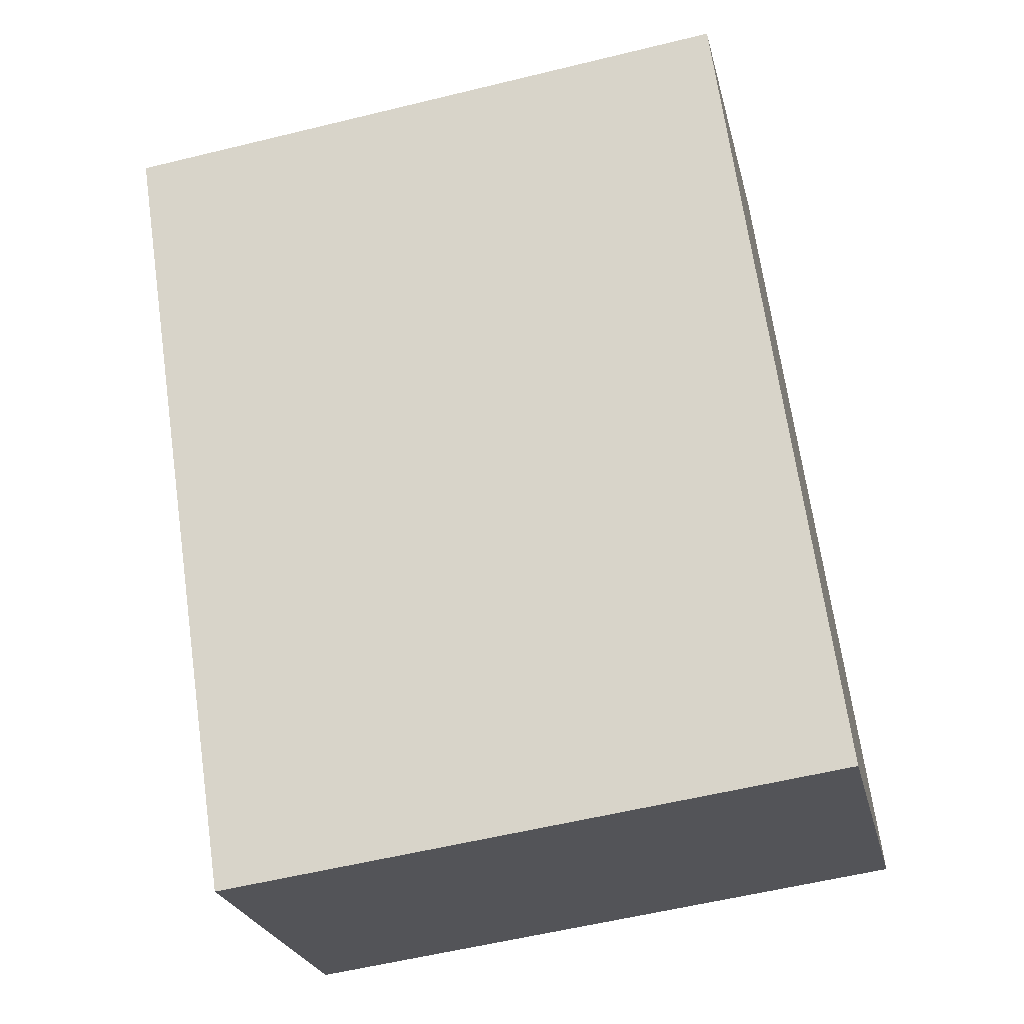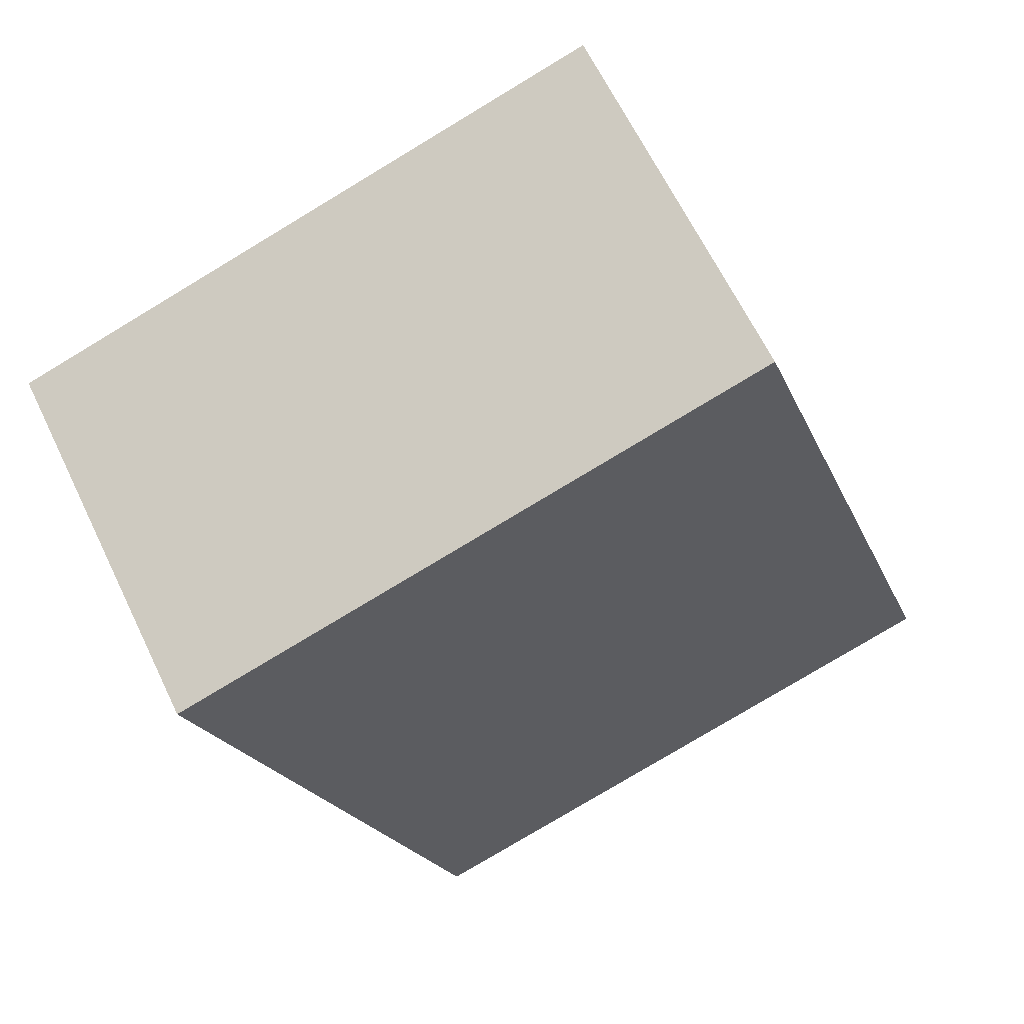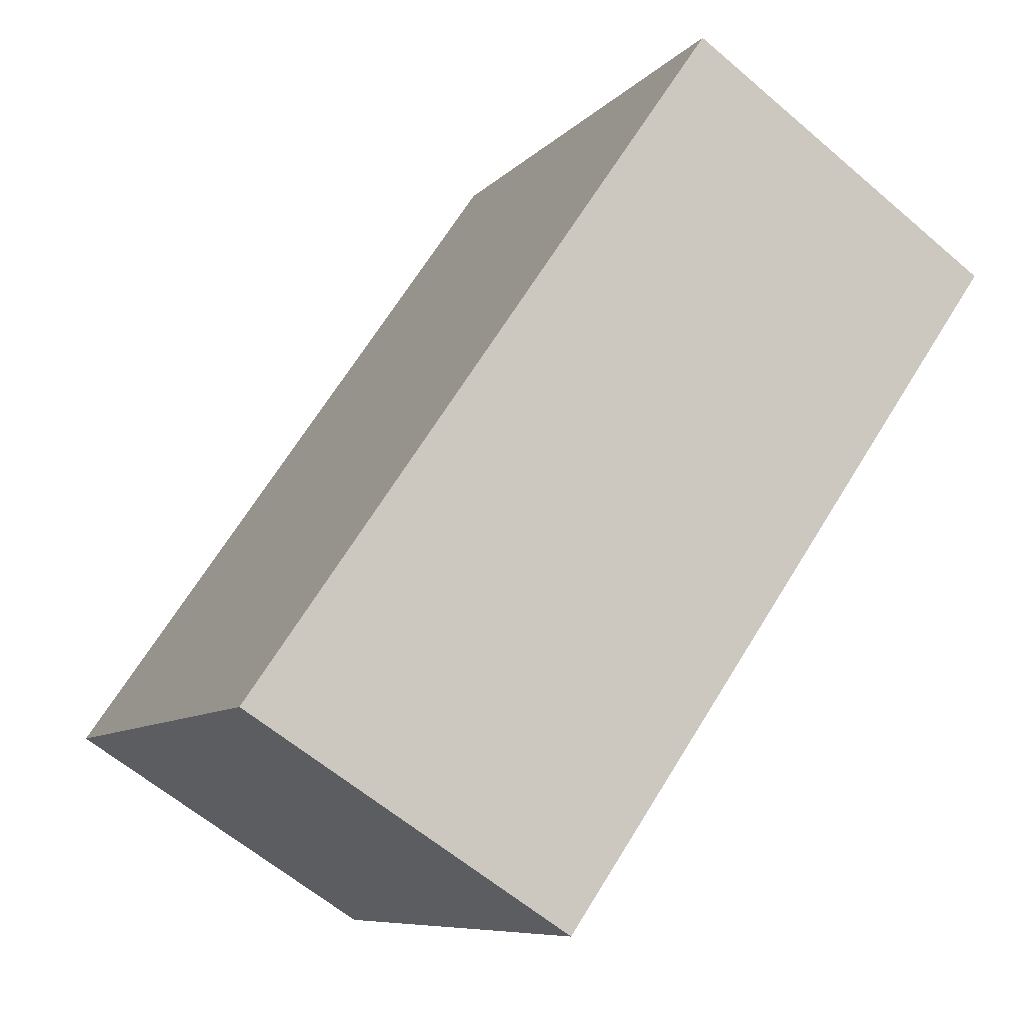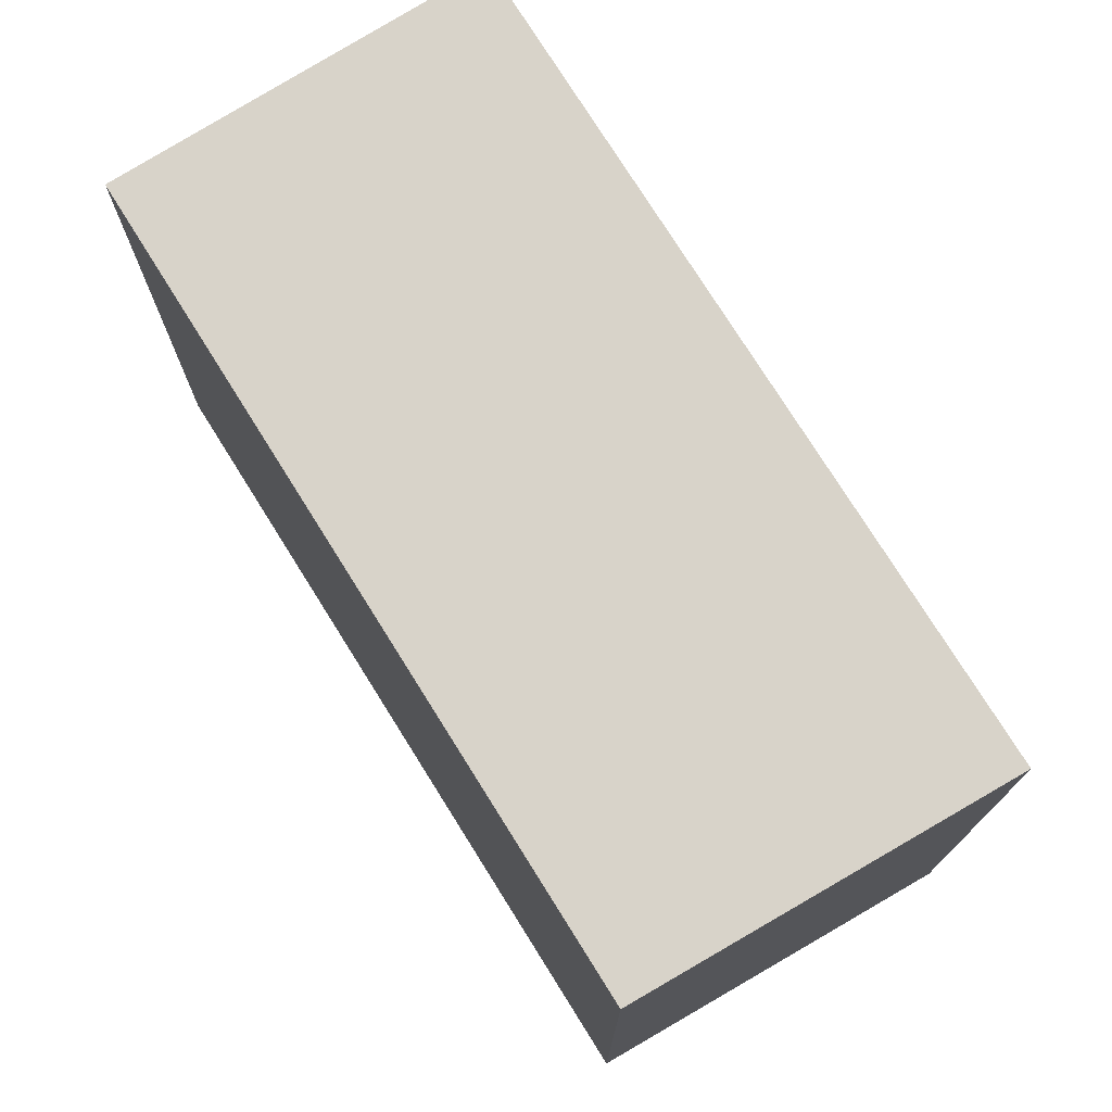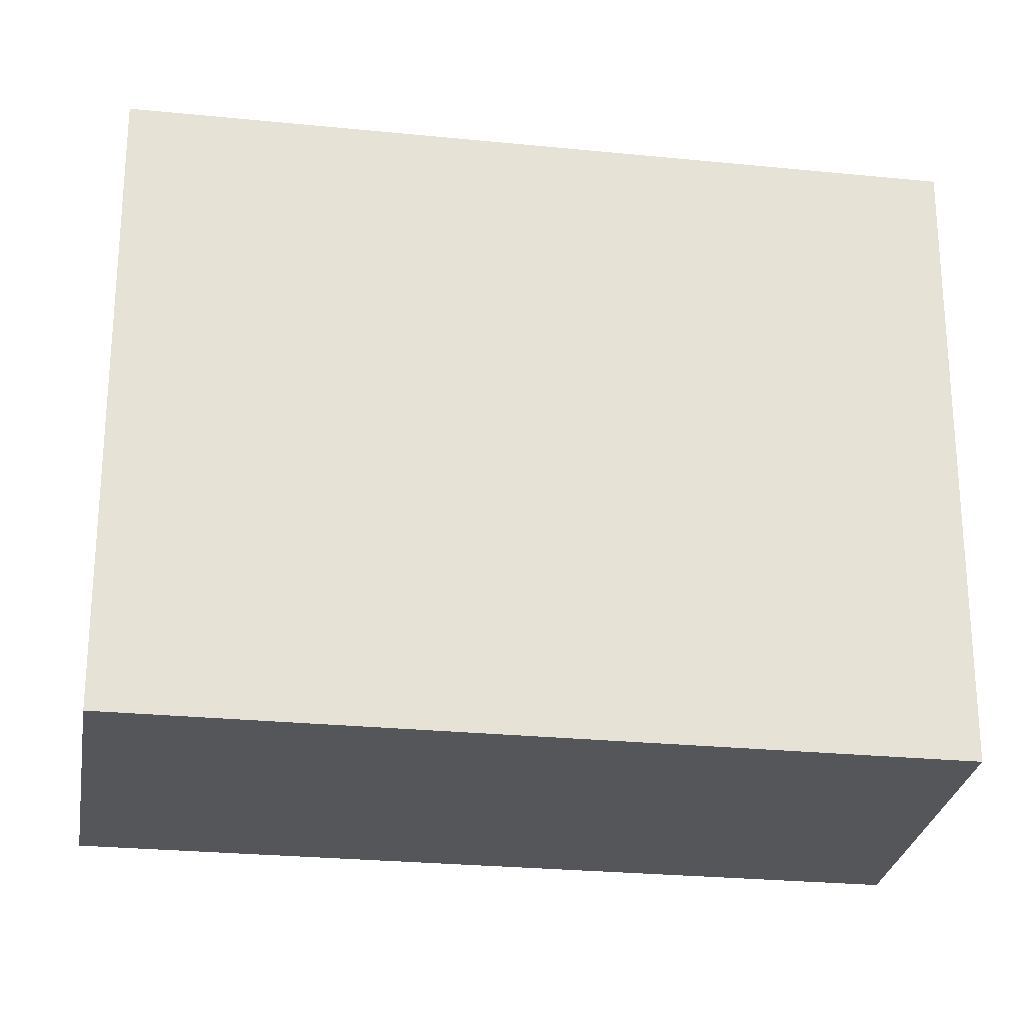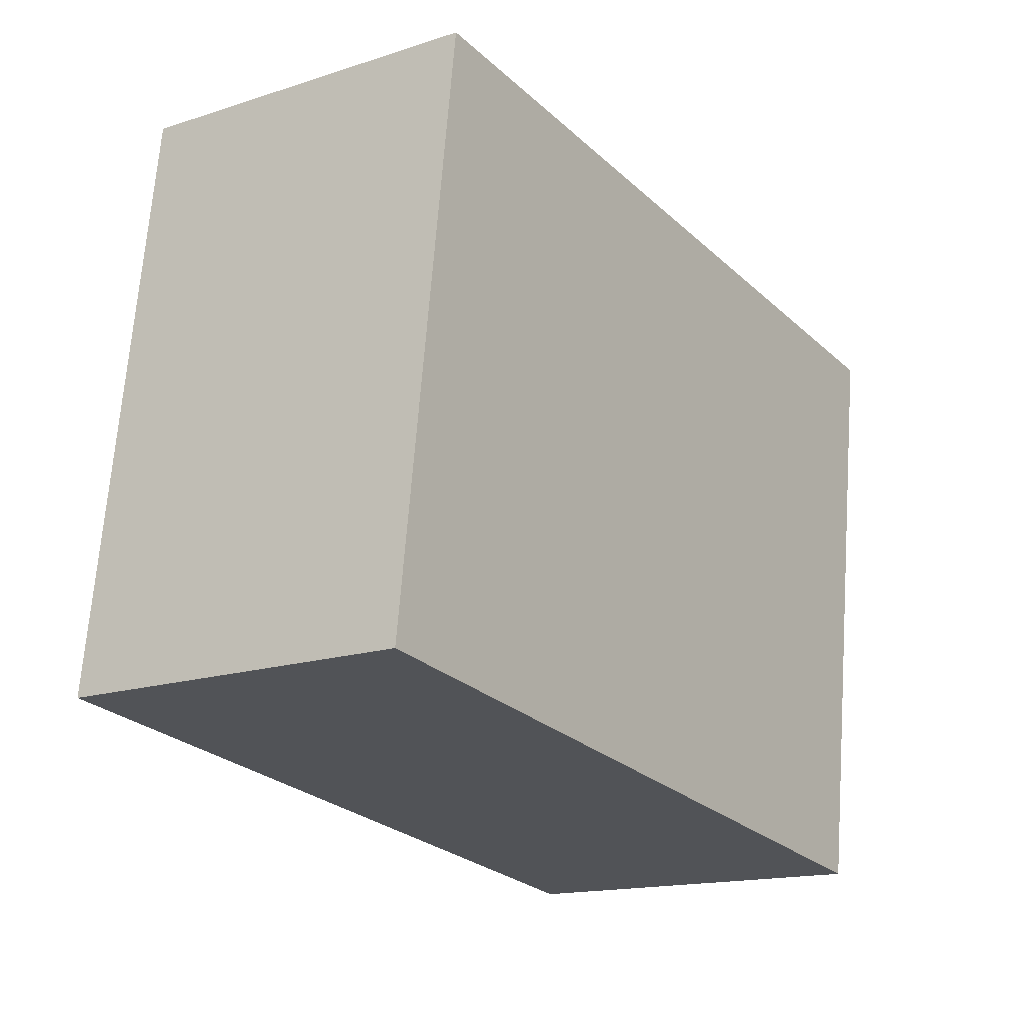
<metadata>
{"format":"obj","ext":"obj","renderer":"f3d","projection":"perspective","resolution":1024,"background":"white","views":[{"elev":-56.6,"azim":104.4,"up":"+Z"},{"elev":-79.0,"azim":-59.0,"up":"+Z"},{"elev":-8.2,"azim":-22.4,"up":"+Z"},{"elev":75.8,"azim":-177.5,"up":"+Y"},{"elev":-25.5,"azim":115.3,"up":"+Y"},{"elev":67.9,"azim":-175.7,"up":"+Z"}]}
</metadata>
<code>
v -6.395 -0.09353 5.678
v -6.419 -0.09353 5.643
v -6.436 -0.09353 5.654
v -6.411 -0.09353 5.69
v -6.395 -0.1264 5.678
v -6.411 -0.1264 5.69
v -6.436 -0.1264 5.654
v -6.419 -0.1264 5.643
v -6.411 -0.1264 5.69
v -6.395 -0.1264 5.678
v -6.395 -0.09353 5.678
v -6.411 -0.09353 5.69
v -6.436 -0.1264 5.654
v -6.411 -0.1264 5.69
v -6.411 -0.09353 5.69
v -6.436 -0.09353 5.654
v -6.419 -0.1264 5.643
v -6.436 -0.1264 5.654
v -6.436 -0.09353 5.654
v -6.419 -0.09353 5.643
v -6.395 -0.1264 5.678
v -6.419 -0.1264 5.643
v -6.419 -0.09353 5.643
v -6.395 -0.09353 5.678
f 1 2 3
f 1 3 4
f 5 6 7
f 5 7 8
f 9 10 11
f 9 11 12
f 13 14 15
f 13 15 16
f 17 18 19
f 17 19 20
f 21 22 23
f 21 23 24

</code>
